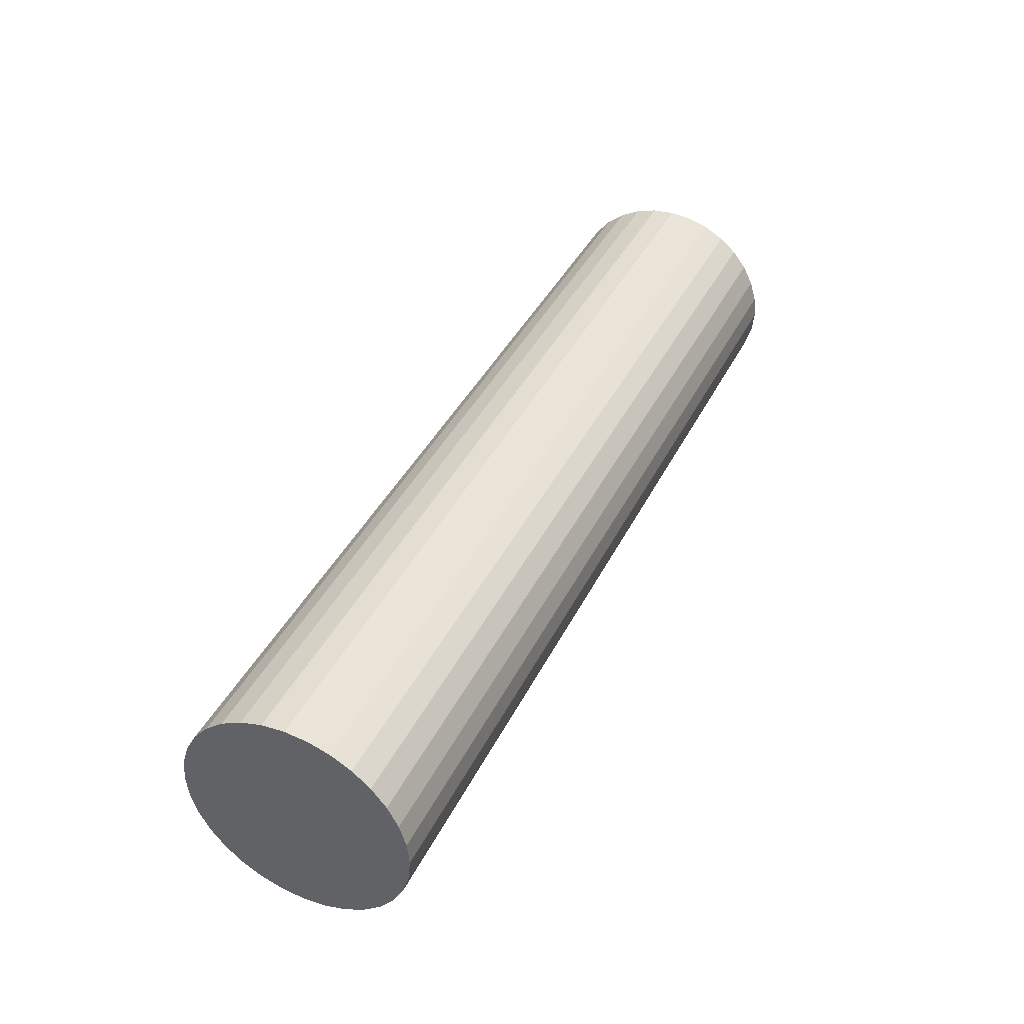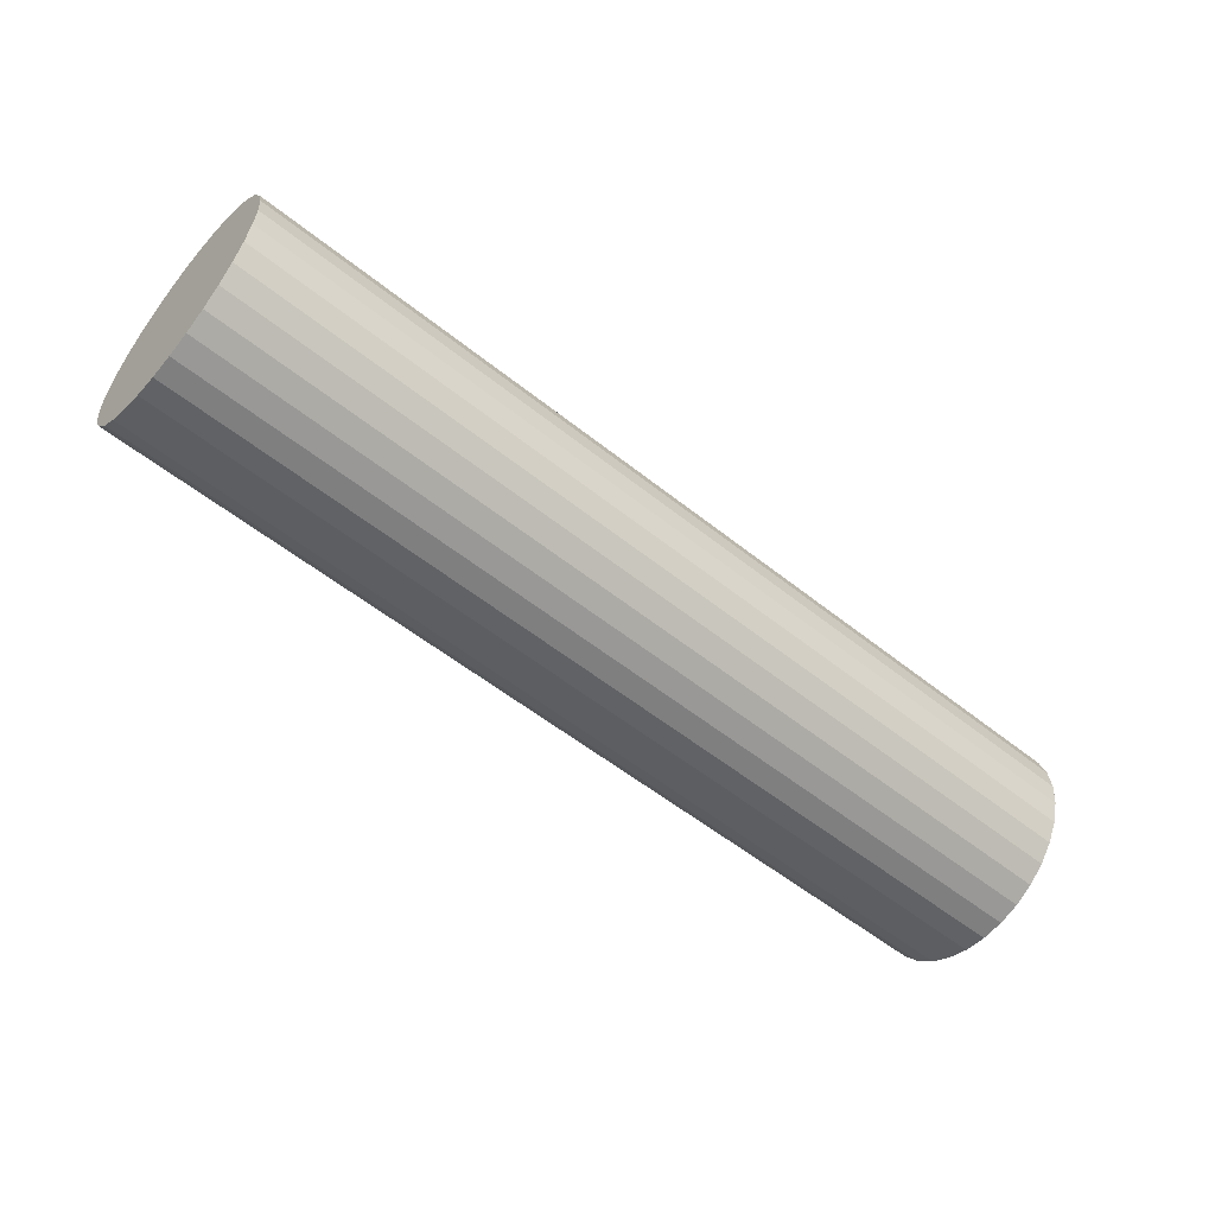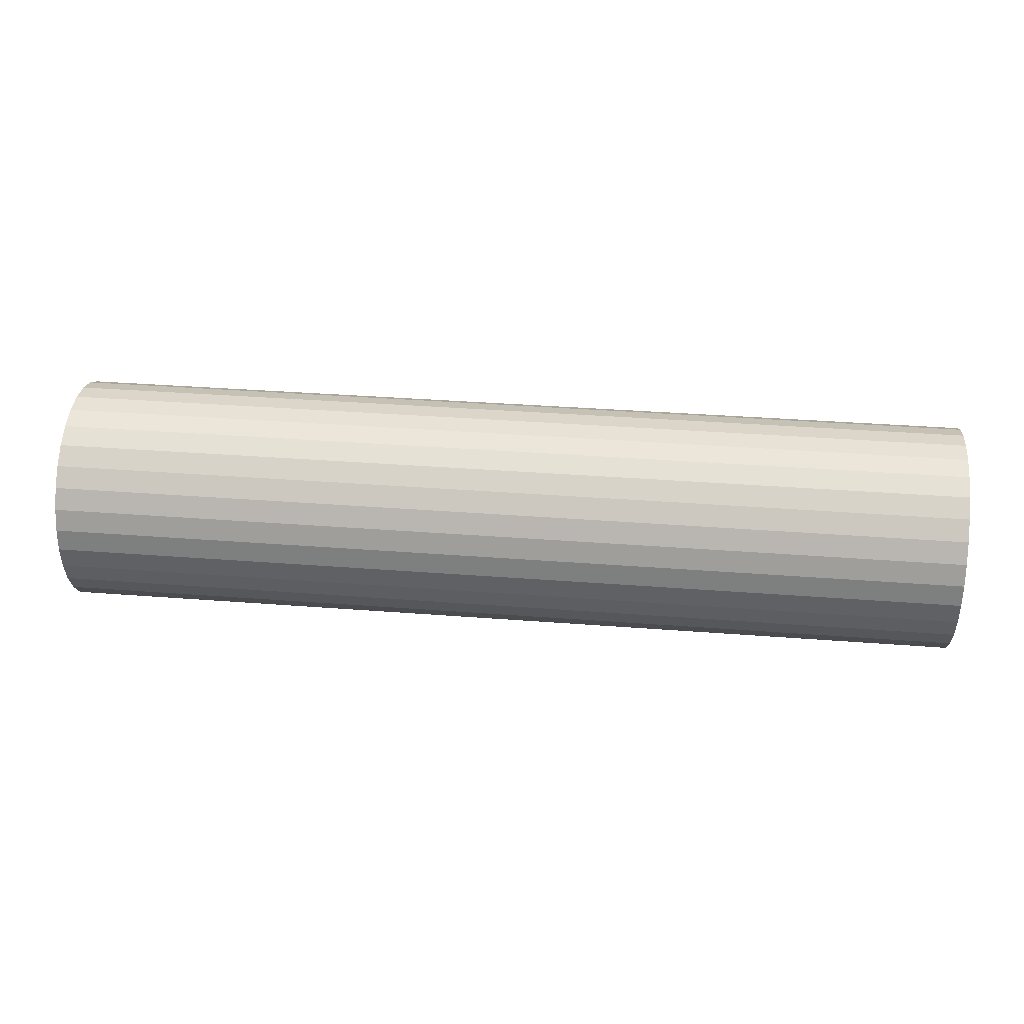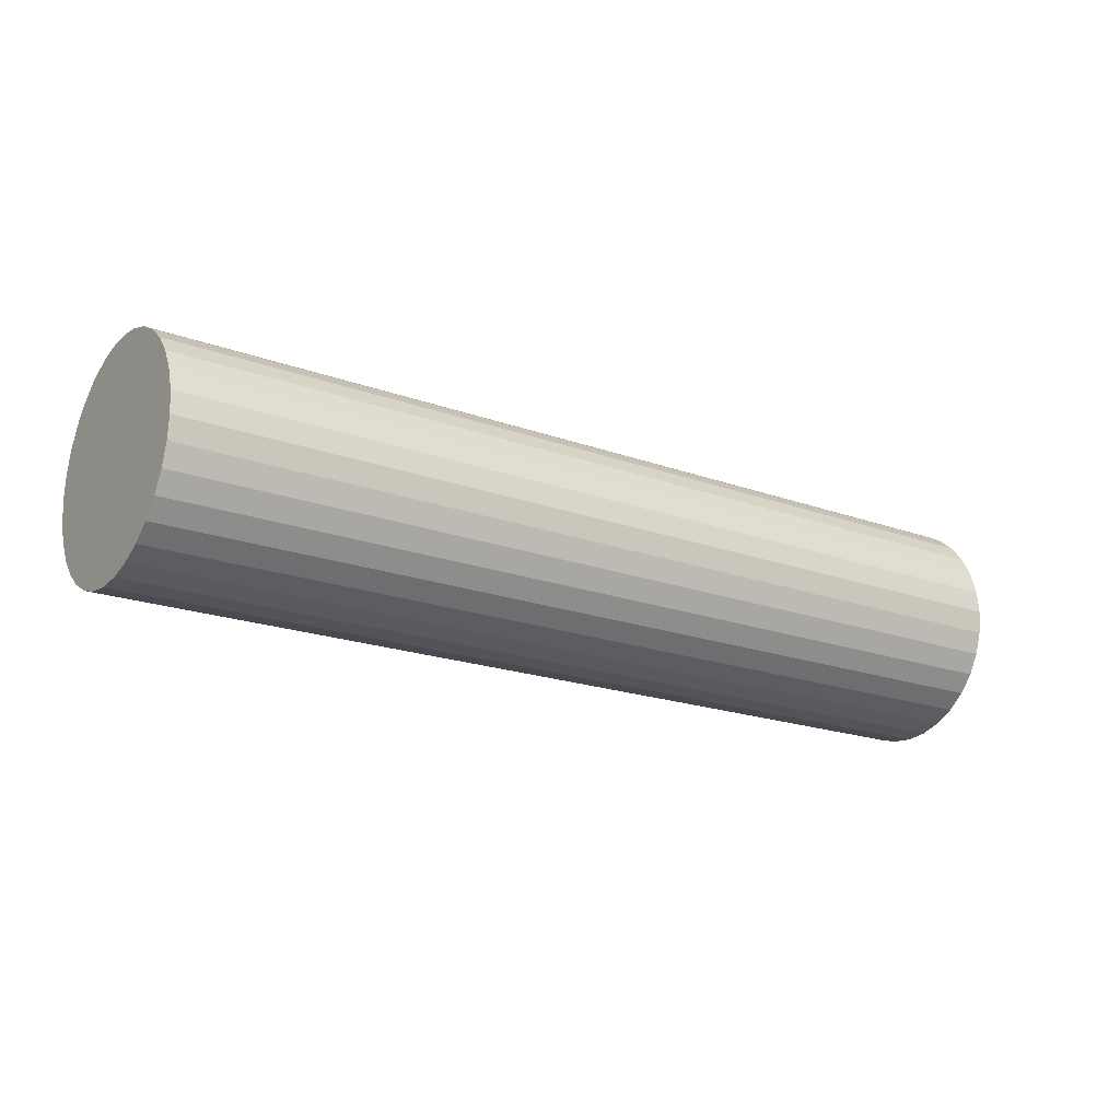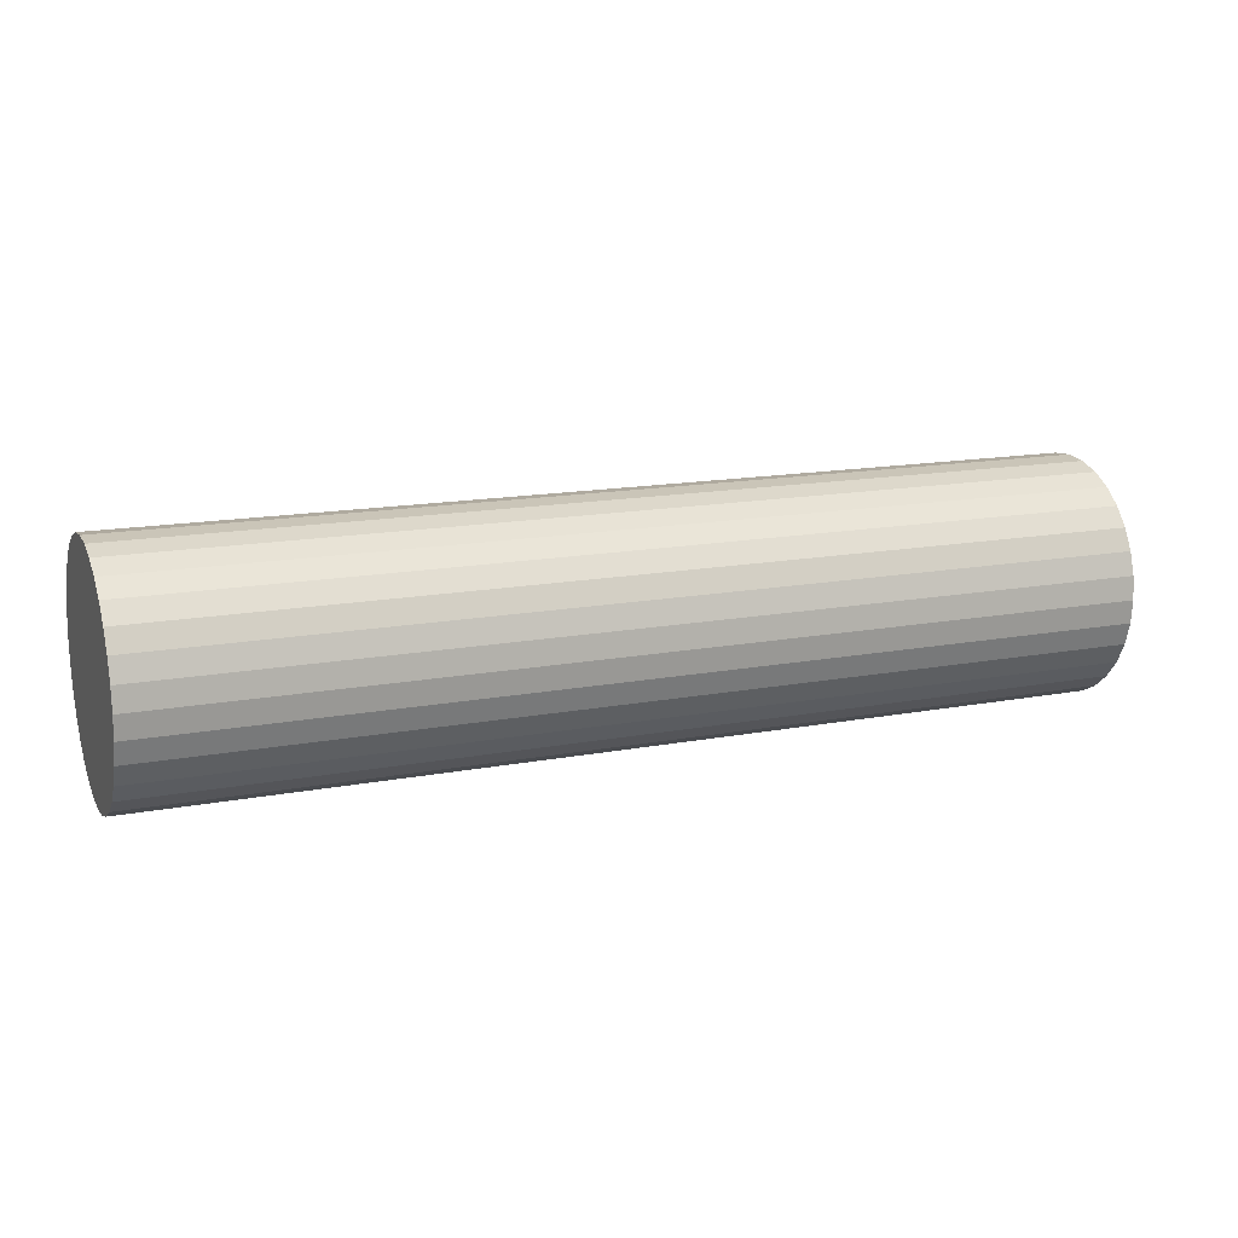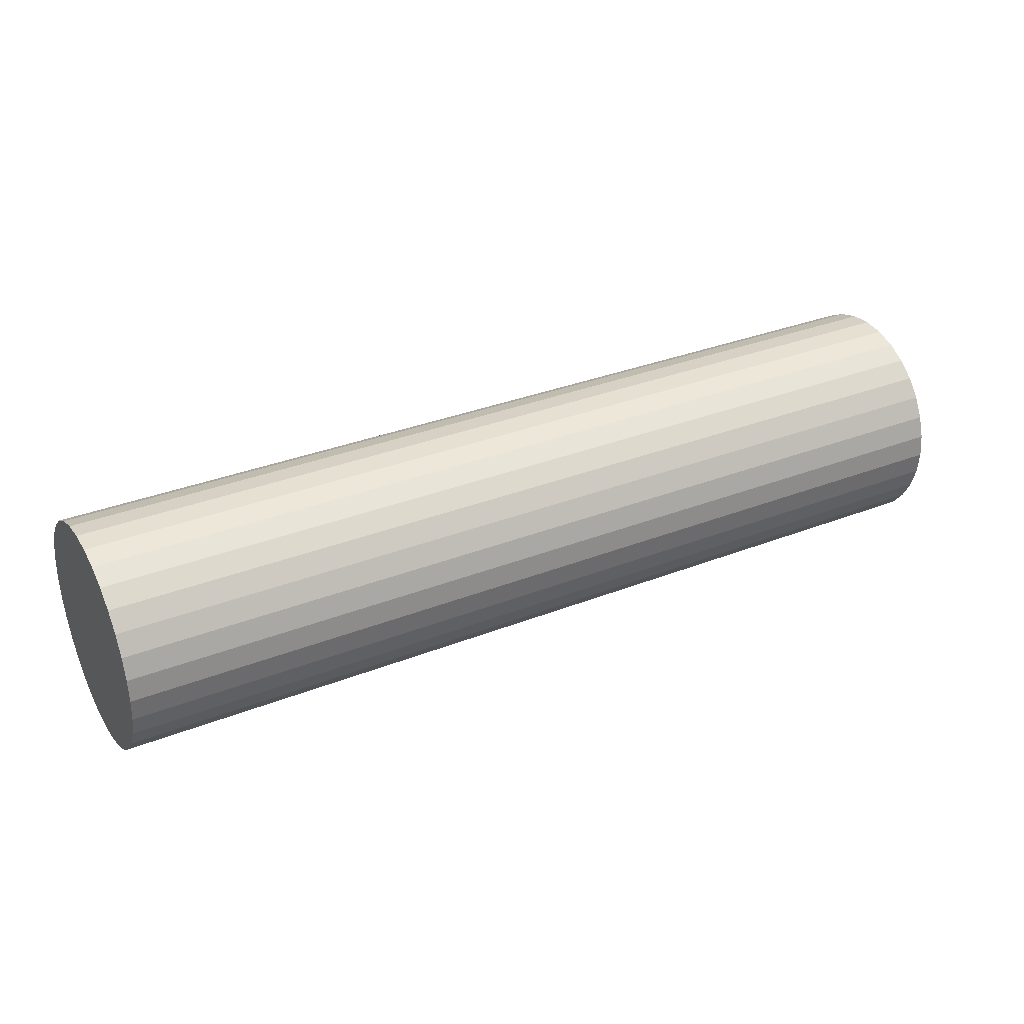
<metadata>
{"format":"obj","ext":"obj","renderer":"f3d","projection":"perspective","resolution":1024,"background":"white","views":[{"elev":40.8,"azim":114.8,"up":"+Y"},{"elev":-55.3,"azim":-40.1,"up":"+Z"},{"elev":35.2,"azim":5.9,"up":"+Y"},{"elev":-19.2,"azim":-34.7,"up":"+Z"},{"elev":15.0,"azim":-22.1,"up":"+Y"},{"elev":32.7,"azim":-28.6,"up":"+Z"}]}
</metadata>
<code>
o Cube_Cube.001
v 4 -0.8315 0.5556
v -4 -0.8315 0.5556
v 4 -0.9239 0.3827
v -4 -0.9239 0.3827
v 4 -0.9808 0.1951
v -4 -0.9808 0.1951
v 4 -1 -0
v -4 -1 -0
v 4 -0.9808 -0.1951
v -4 -0.9808 -0.1951
v 4 -0.9239 -0.3827
v -4 -0.9239 -0.3827
v 4 -0.8315 -0.5556
v -4 -0.8315 -0.5556
v 4 -0.7071 -0.7071
v -4 -0.7071 -0.7071
v 4 -0.5556 -0.8315
v -4 -0.5556 -0.8315
v 4 -0.3827 -0.9239
v -4 -0.3827 -0.9239
v 4 -0.1951 -0.9808
v -4 -0.1951 -0.9808
v 4 0 -1
v -4 0 -1
v -4 -0.7071 0.7071
v 4 -0.7071 0.7071
v -4 -0.5556 0.8315
v 4 -0.5556 0.8315
v -4 -0.3827 0.9239
v 4 -0.3827 0.9239
v -4 -0.1951 0.9808
v 4 -0.1951 0.9808
v -4 0 1
v 4 0 1
v -4 0.1951 0.9808
v 4 0.1951 0.9808
v -4 0.3827 0.9239
v 4 0.3827 0.9239
v -4 0.5556 0.8315
v 4 0.5556 0.8315
v -4 0.7071 0.7071
v 4 0.7071 0.7071
v -4 0.8315 0.5556
v 4 0.8315 0.5556
v -4 0.9239 0.3827
v 4 0.9239 0.3827
v -4 0.9808 0.1951
v 4 0.9808 0.1951
v -4 1 -1e-06
v 4 1 -1e-06
v -4 0.9808 -0.1951
v 4 0.9808 -0.1951
v -4 0.9239 -0.3827
v 4 0.9239 -0.3827
v -4 0.8315 -0.5556
v 4 0.8315 -0.5556
v -4 0.7071 -0.7071
v 4 0.7071 -0.7071
v -4 0.5556 -0.8315
v 4 0.5556 -0.8315
v -4 0.3827 -0.9239
v 4 0.3827 -0.9239
v -4 0.1951 -0.9808
v 4 0.1951 -0.9808
f 16 15 13 14
f 14 13 11 12
f 12 11 9 10
f 18 17 15 16
f 10 9 7 8
f 22 21 19 20
f 20 19 17 18
f 24 23 21 22
f 8 7 5 6
f 6 5 3 4
f 4 3 1 2
f 2 1 26 25
f 25 26 28 27
f 27 28 30 29
f 29 30 32 31
f 31 32 34 33
f 33 34 36 35
f 35 36 38 37
f 37 38 40 39
f 39 40 42 41
f 41 42 44 43
f 43 44 46 45
f 45 46 48 47
f 47 48 50 49
f 49 50 52 51
f 51 52 54 53
f 53 54 56 55
f 55 56 58 57
f 57 58 60 59
f 59 60 62 61
f 10 8 6 4 2 25 27 29 31 33 35 37 39 41 43 45 47 49 51 53 55 57 59 61 63 24 22 20 18 16 14 12
f 61 62 64 63
f 63 64 23 24
f 7 9 11 13 15 17 19 21 23 64 62 60 58 56 54 52 50 48 46 44 42 40 38 36 34 32 30 28 26 1 3 5

</code>
